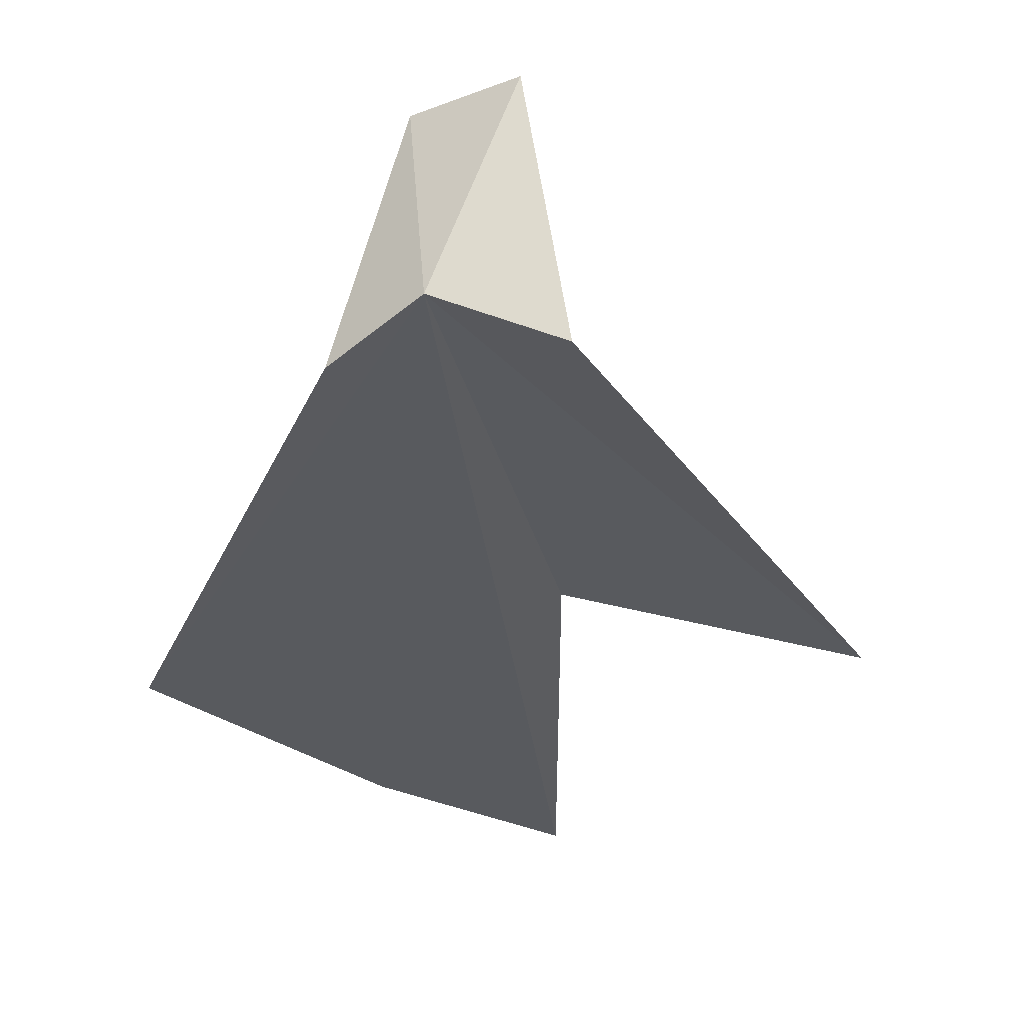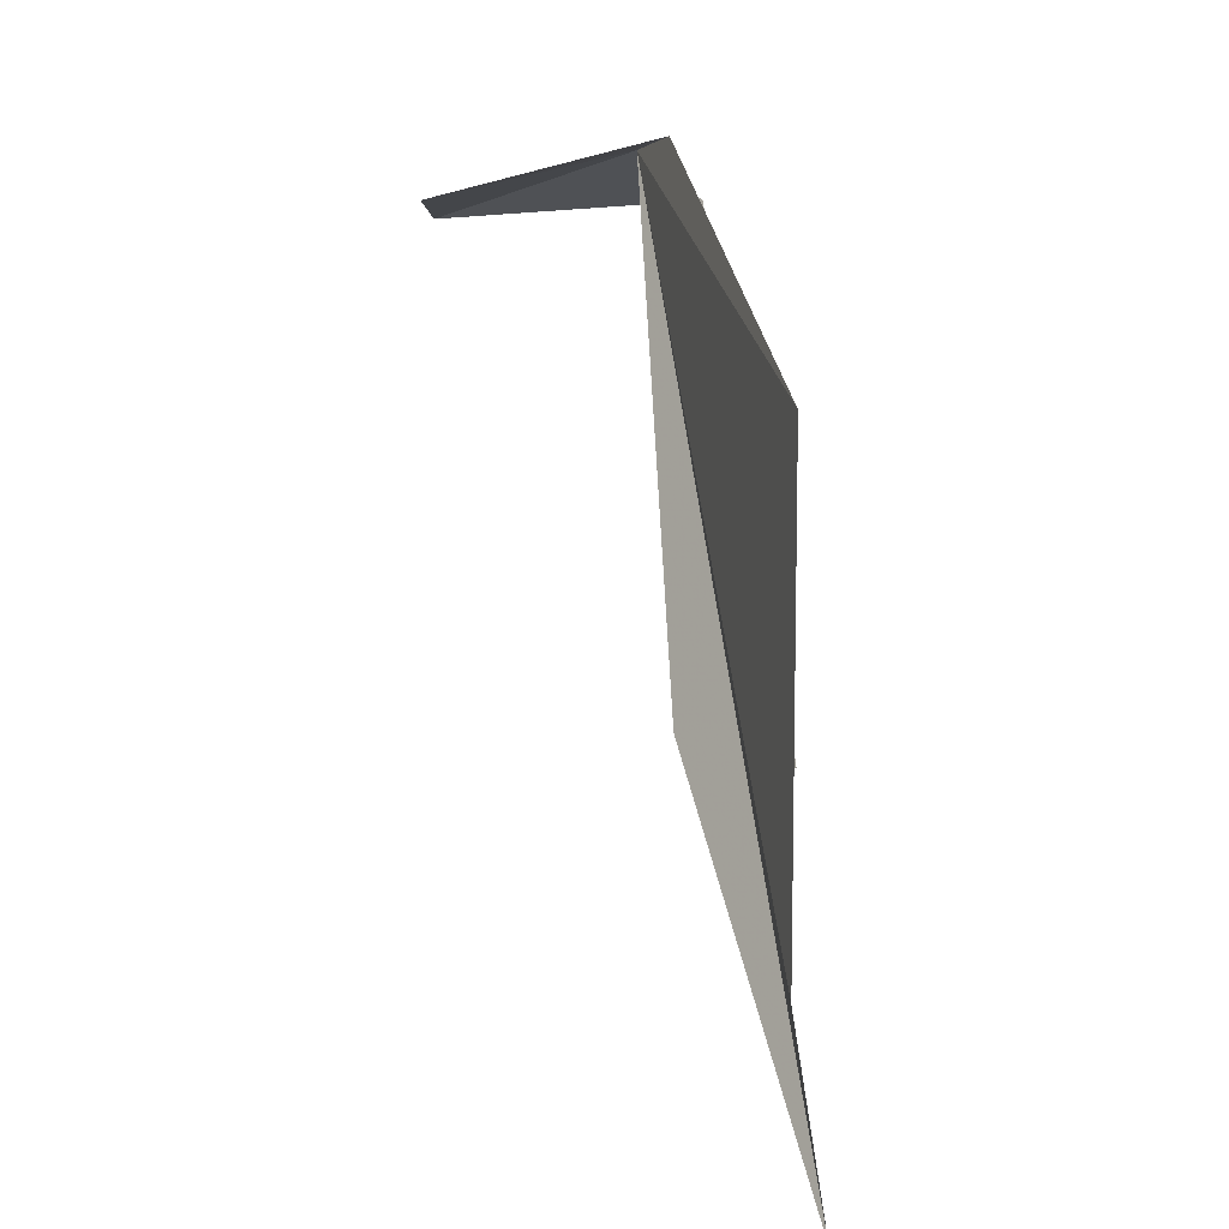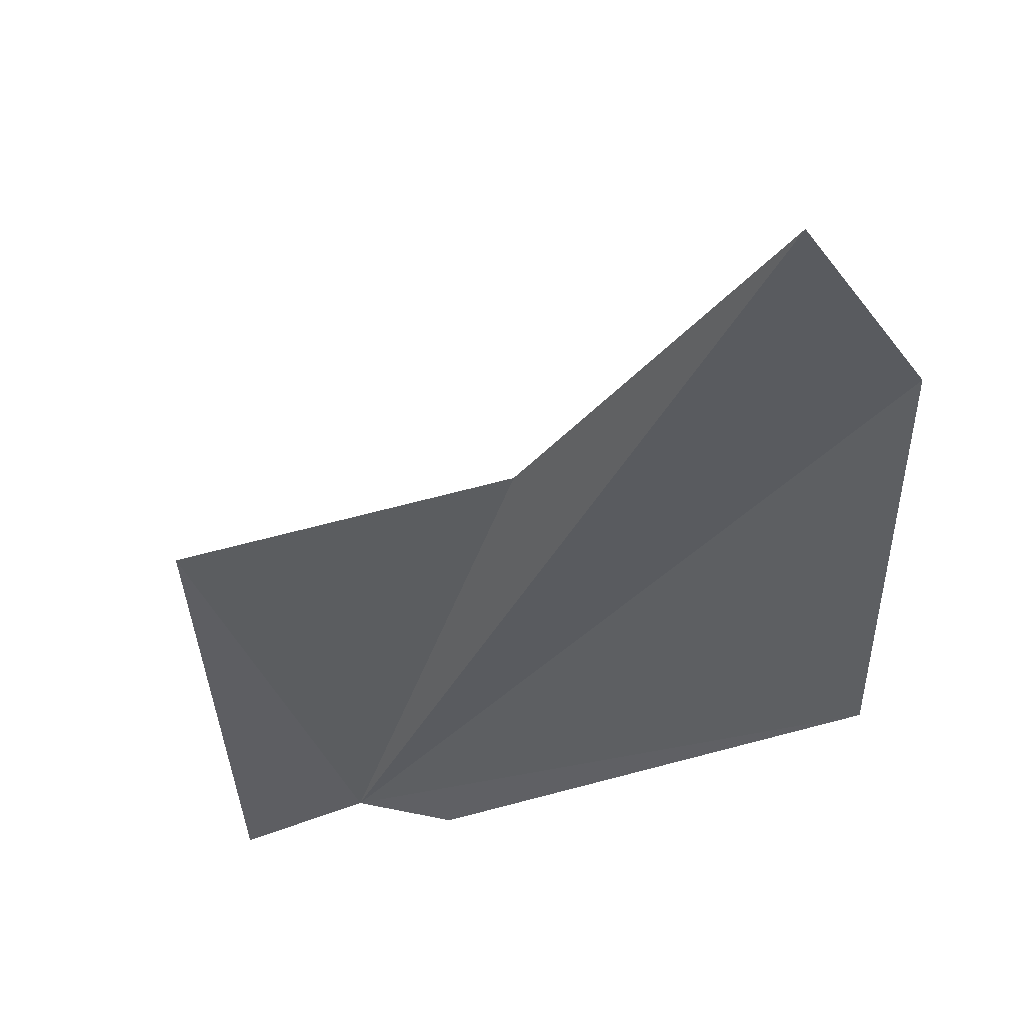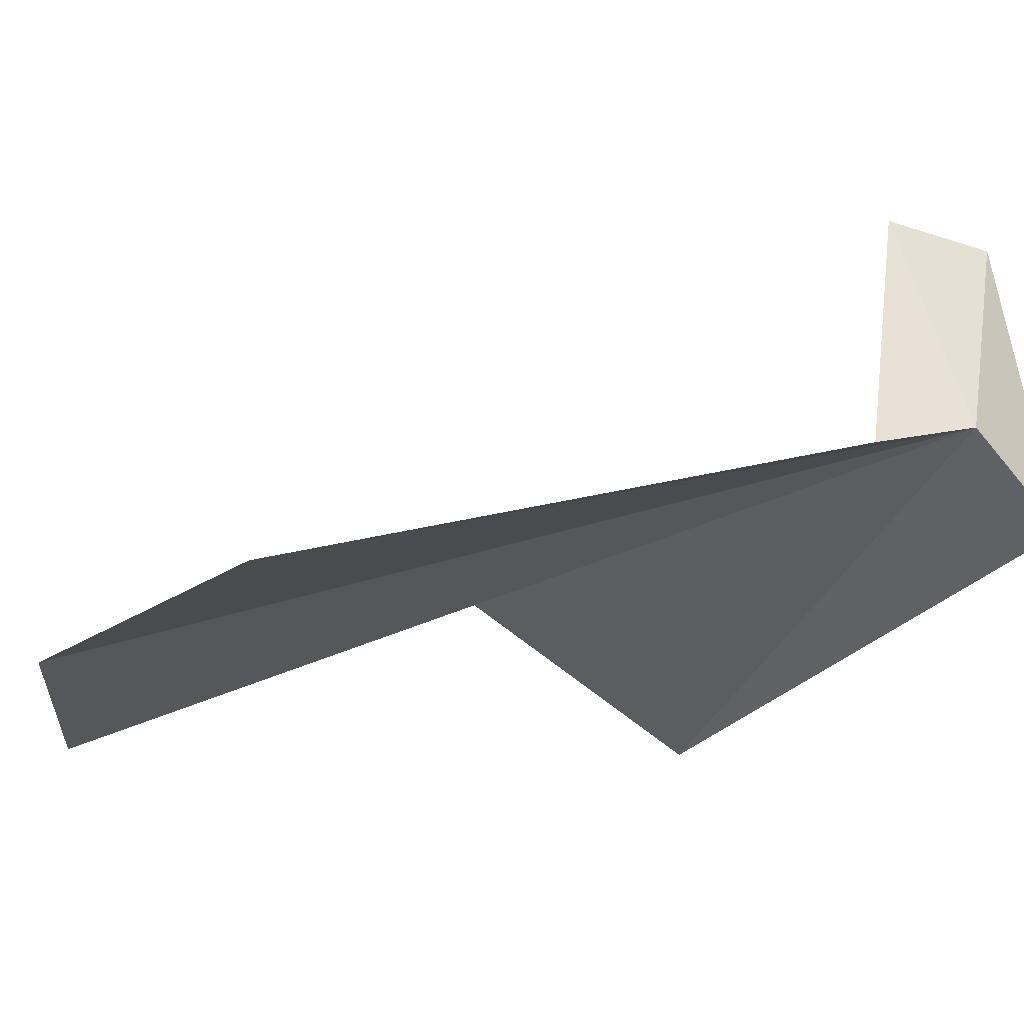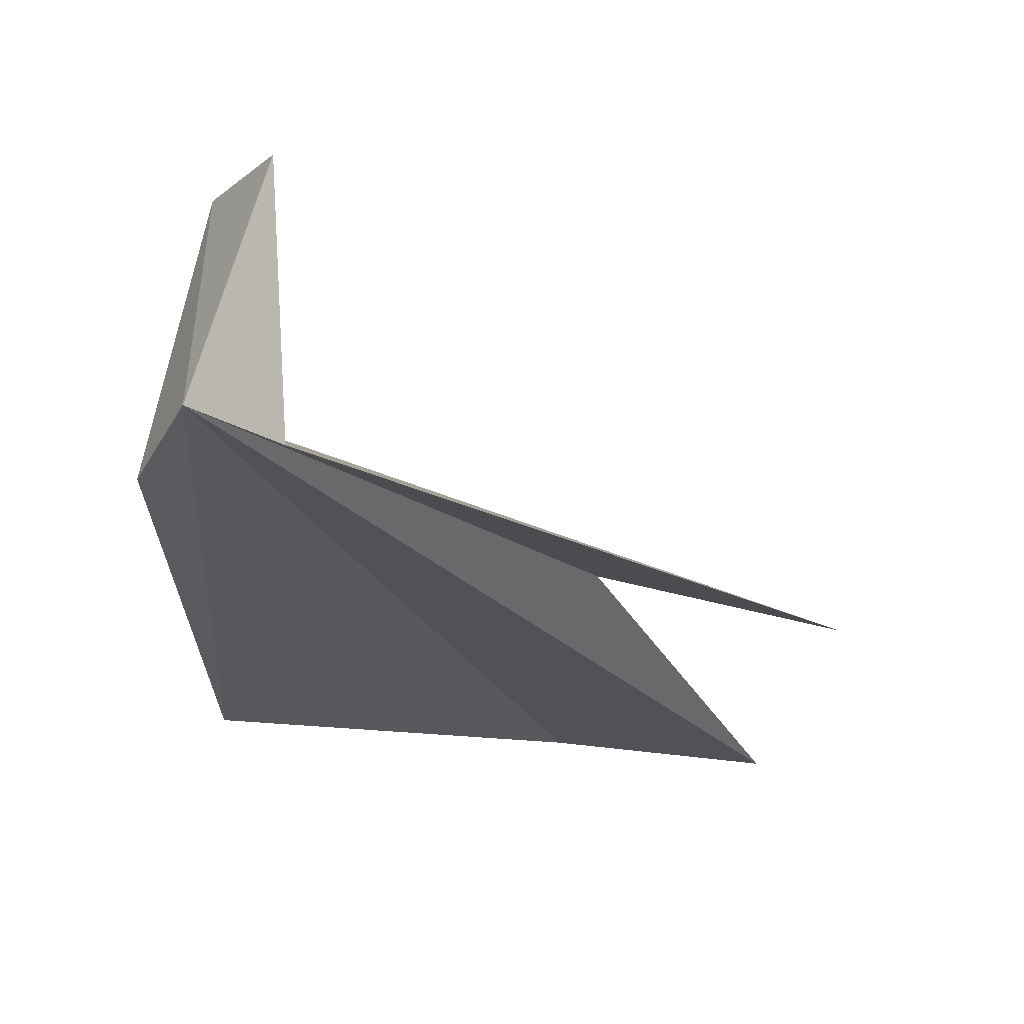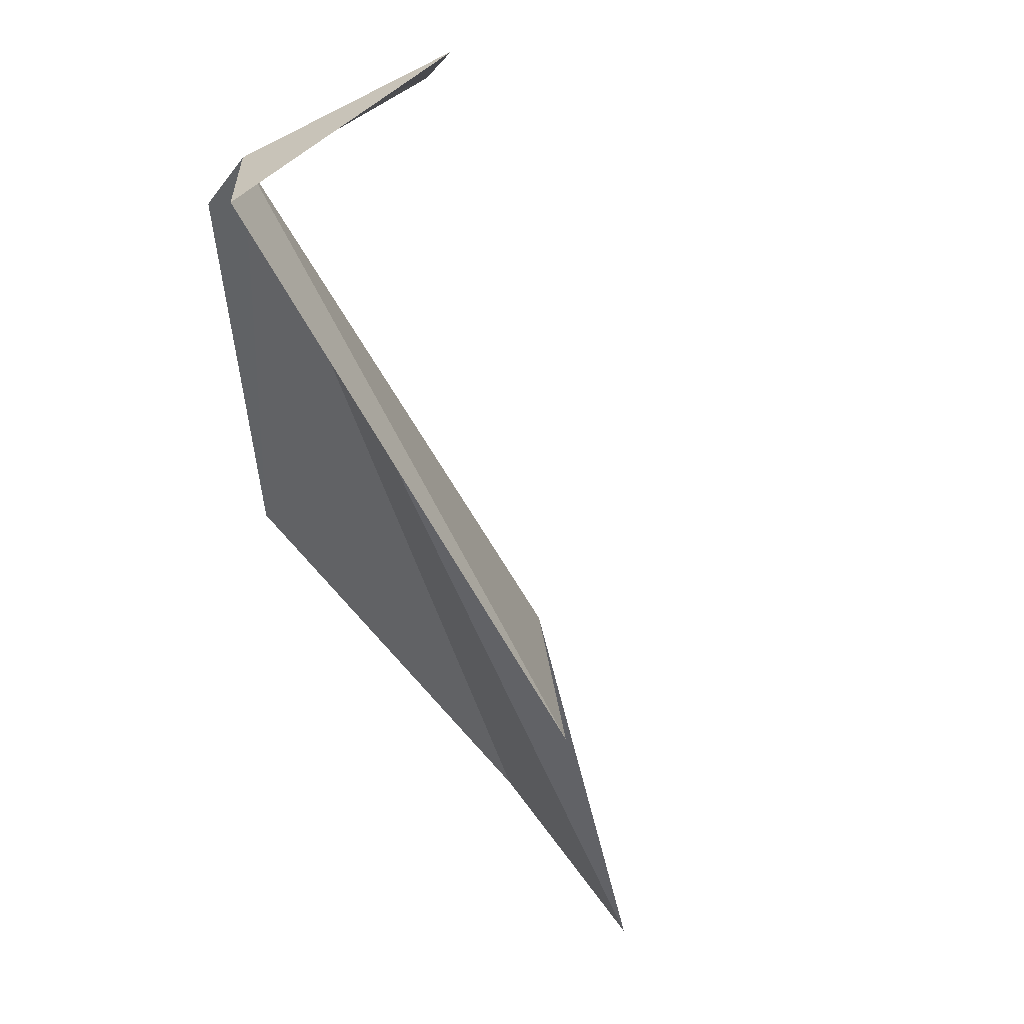
<metadata>
{"format":"obj","ext":"obj","renderer":"f3d","projection":"perspective","resolution":1024,"background":"white","views":[{"elev":-25.8,"azim":-34.1,"up":"+Y"},{"elev":-67.6,"azim":-85.5,"up":"+Z"},{"elev":-37.9,"azim":118.0,"up":"+Y"},{"elev":-22.8,"azim":-94.9,"up":"+Y"},{"elev":-18.2,"azim":-9.9,"up":"+Y"},{"elev":69.2,"azim":48.9,"up":"+Z"}]}
</metadata>
<code>
v 2.625 50.14 -3.073
v 2.768 51.71 -3.512
v 2.383 49.89 -3.798
v 3.095 51.69 -2.752
v 3.2 49.67 -2.387
v 3.182 49.28 -7.682
v 6.144 49.58 -9.299
v 7.867 49.44 -9.212
v 7.089 49.28 -4.344
v 5.844 50.16 -6.239
f 1 3 2
f 1 2 4
f 1 4 5
f 1 6 3
f 1 7 6
f 1 8 7
f 1 5 9
f 1 9 10
f 1 10 8

</code>
